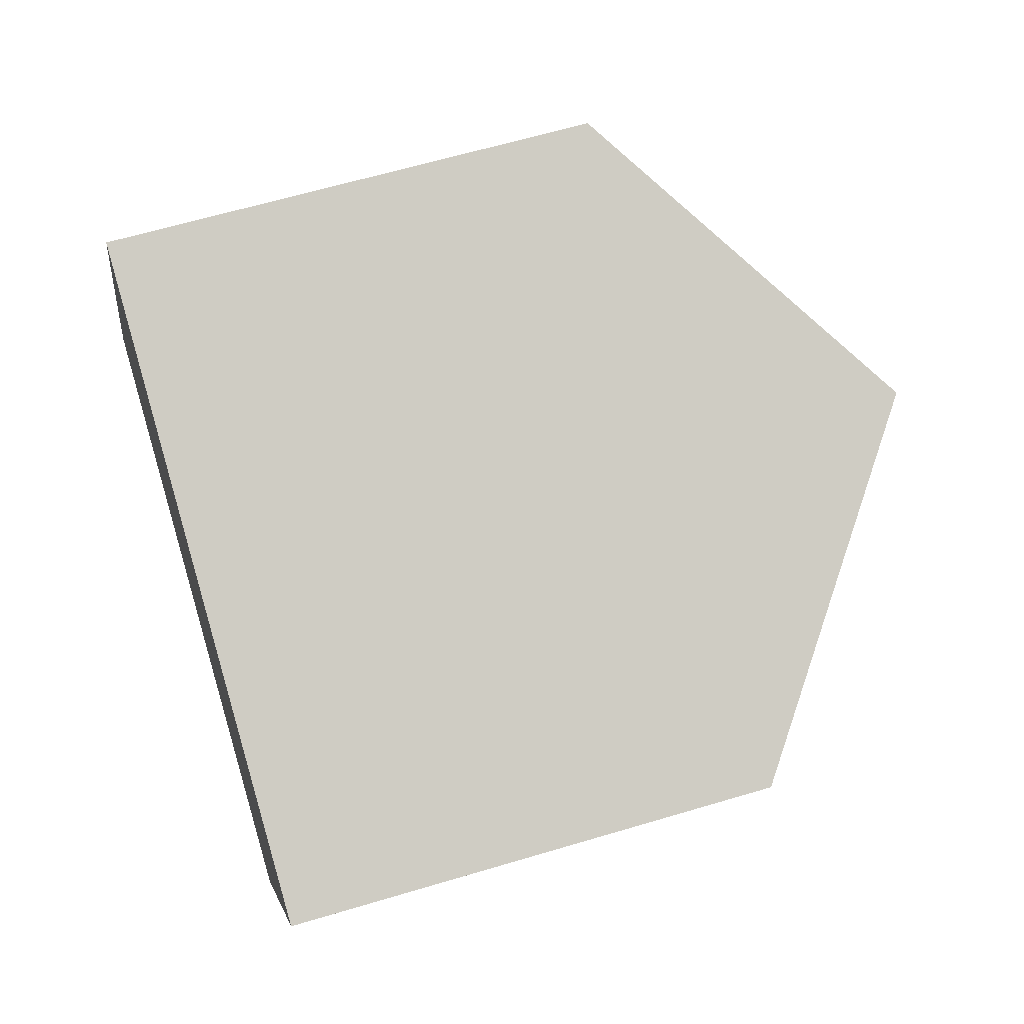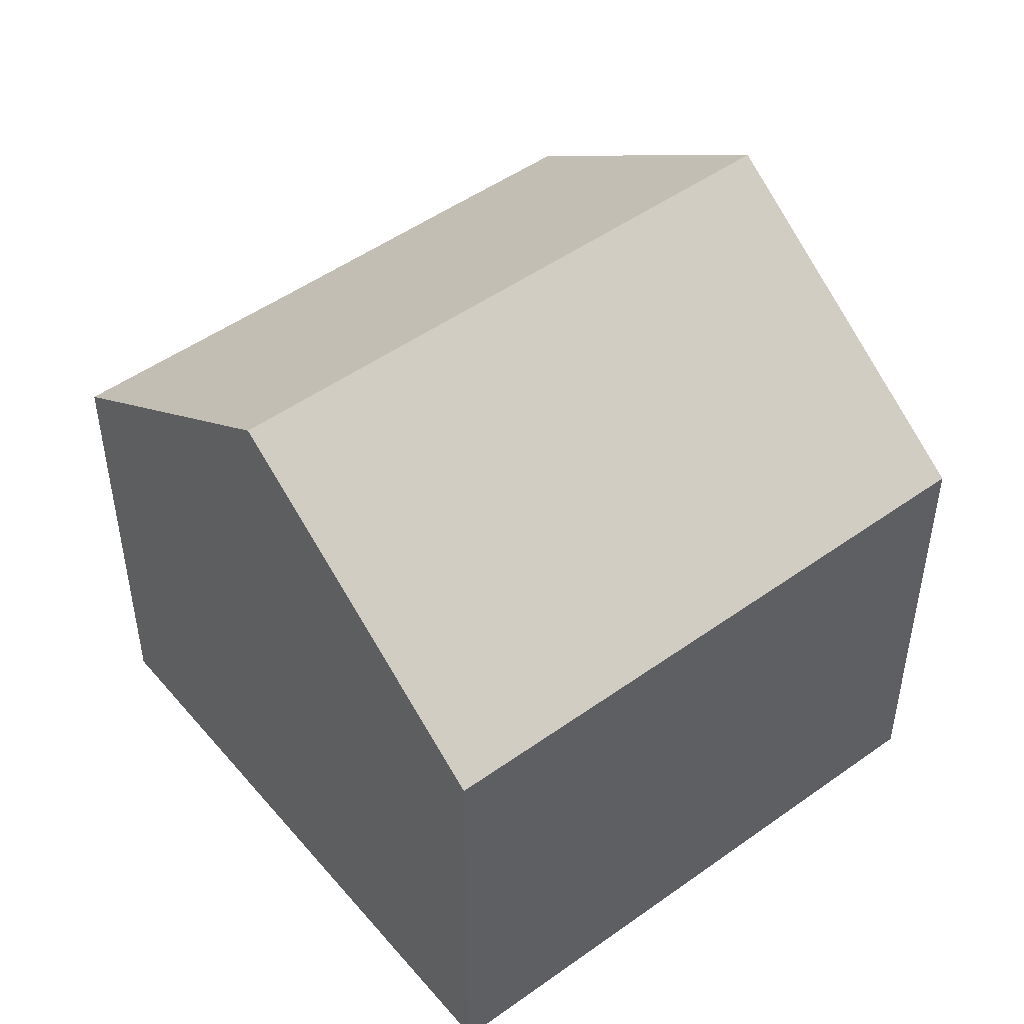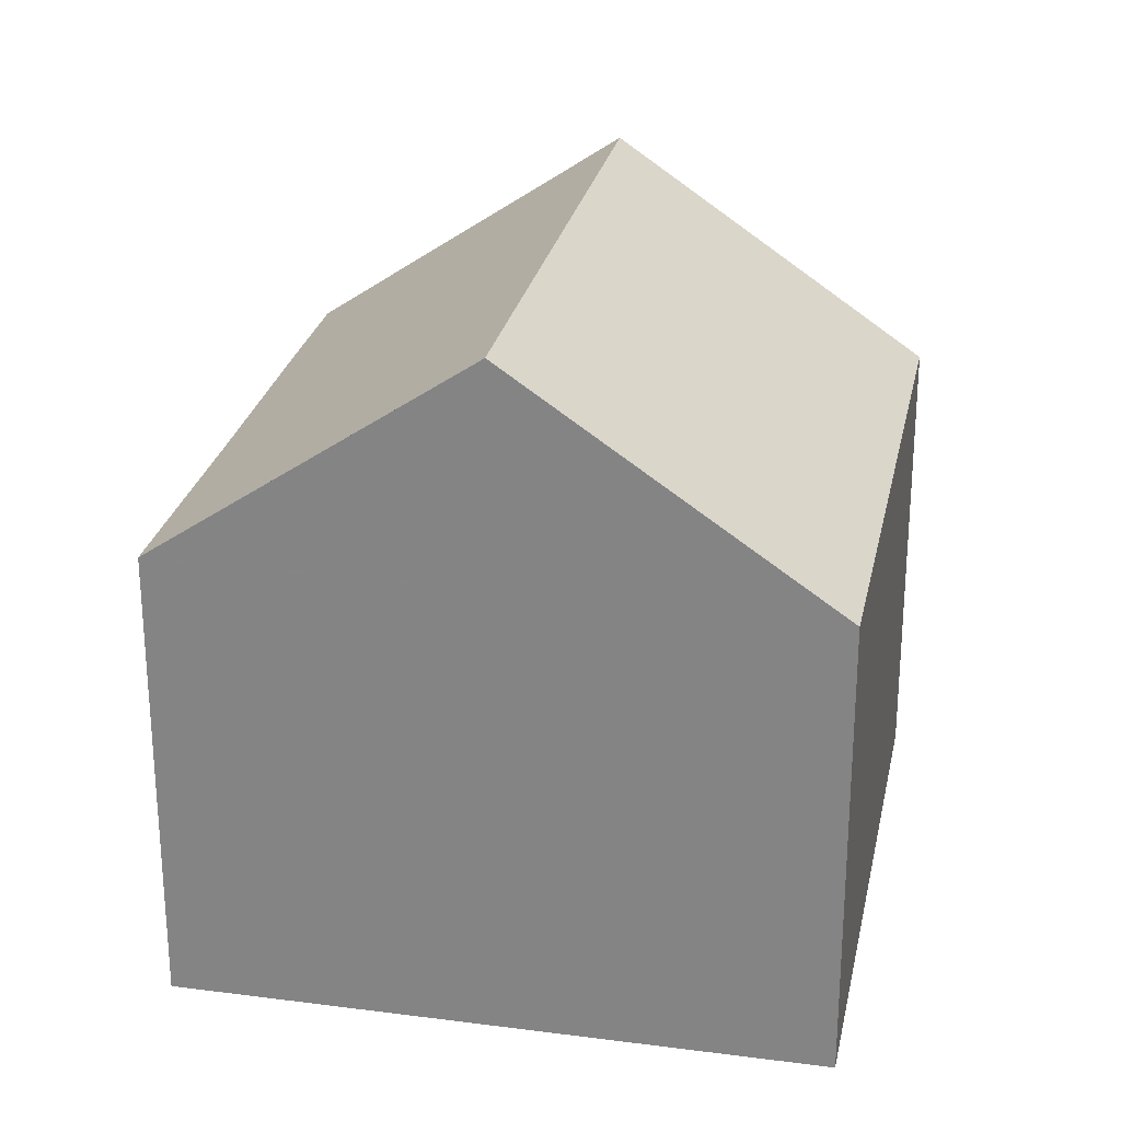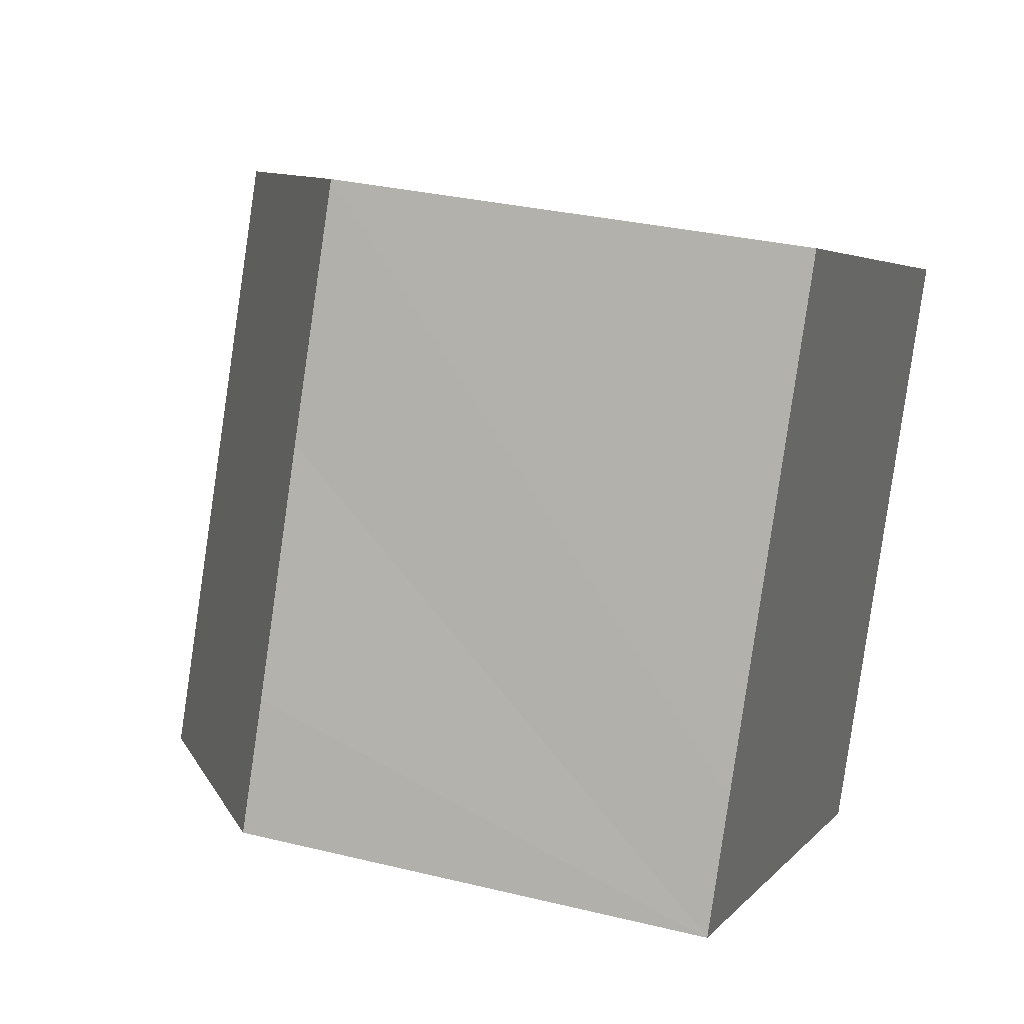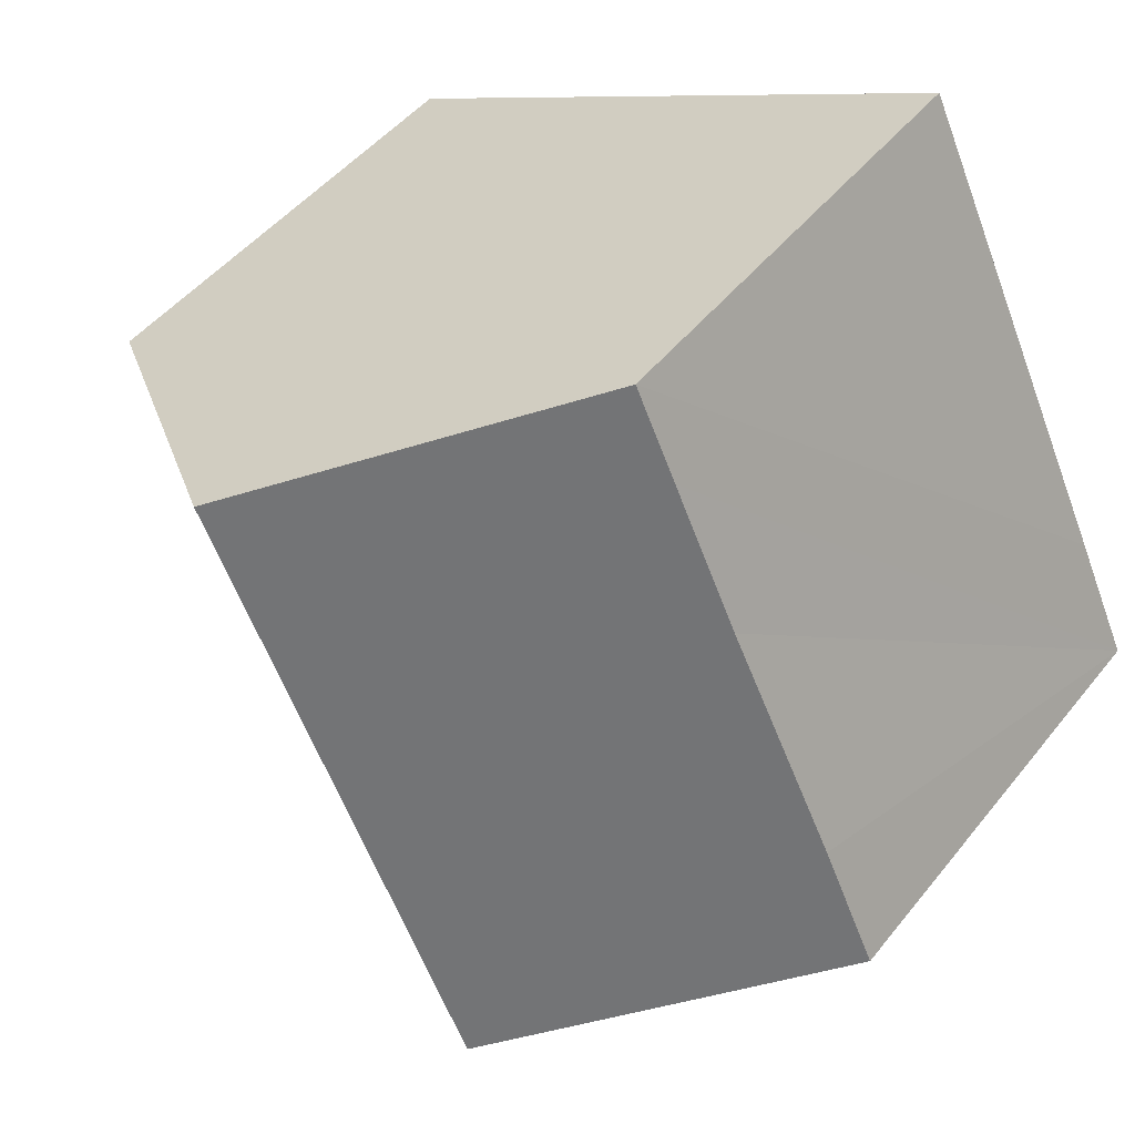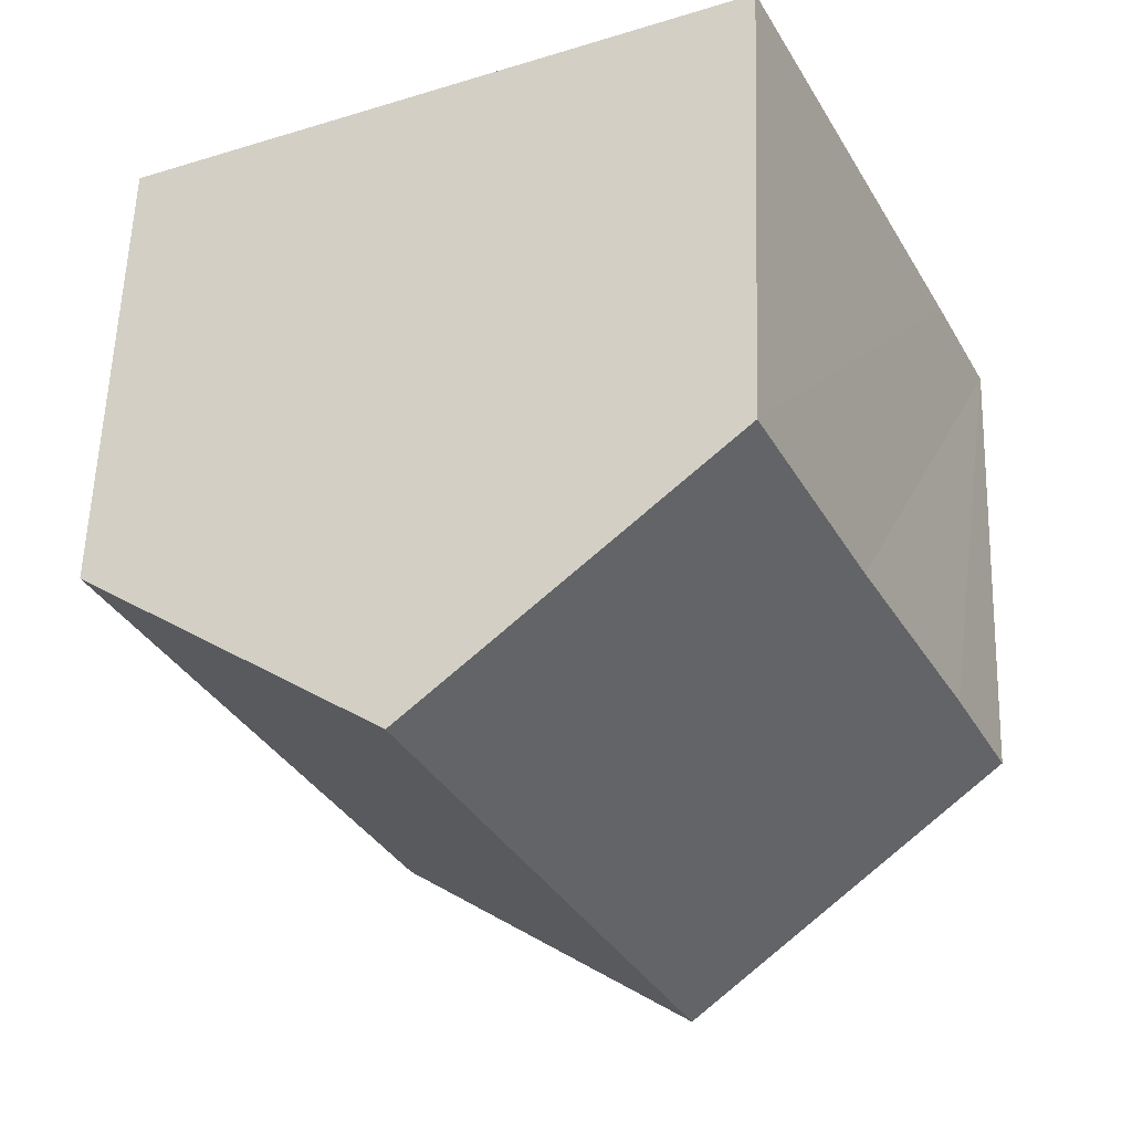
<metadata>
{"format":"obj","ext":"obj","renderer":"f3d","projection":"perspective","resolution":1024,"background":"white","views":[{"elev":61.2,"azim":72.9,"up":"+Z"},{"elev":49.0,"azim":76.7,"up":"+Y"},{"elev":26.2,"azim":36.7,"up":"+Y"},{"elev":30.2,"azim":-70.3,"up":"+Z"},{"elev":47.2,"azim":-143.7,"up":"+Z"},{"elev":57.6,"azim":-178.1,"up":"+Z"}]}
</metadata>
<code>
v  11.28 8.861 -5.312
v  10.78 13.09 8.251
v  16.42 8.861 5.605
v  5.643 13.09 -2.657
v  1.067 8.859 2.268
v  0 8.859 5.425e-16
v  3.141 8.903 6.519
v  4.395 8.904 9.181
v  5.226 8.93 10.85
v  5.19 8.903 10.87
v  8.794 11.6 9.181
v  5.19 -6.657e-16 10.87
v  16.42 -3.432e-16 5.605
v  5.226 -6.646e-16 10.85
v  8.794 -5.622e-16 9.181
v  10.78 -5.052e-16 8.251
v  11.28 3.253e-16 -5.312
v  0 0 0
v  5.643 1.627e-16 -2.657
v  1.067 -1.389e-16 2.268
v  3.141 -3.992e-16 6.519
v  4.395 -5.622e-16 9.181
g defaultobject
f 1 2 3
f 2 1 4
f 5 4 6
f 4 5 2
f 2 5 7
f 2 7 8
f 2 8 9
f 9 8 10
f 2 9 11
f 11 3 2
f 3 11 9
f 3 9 10
f 3 10 12
f 3 12 13
f 13 12 14
f 13 14 15
f 13 15 16
f 13 1 3
f 1 13 17
f 17 4 1
f 4 17 6
f 6 17 18
f 18 17 19
f 18 5 6
f 5 18 7
f 7 18 8
f 8 18 10
f 10 18 20
f 10 20 12
f 12 20 21
f 12 21 22
f 13 19 17
f 19 13 18
f 18 13 20
f 20 13 21
f 21 13 22
f 22 13 16
f 22 16 14
f 22 14 12
f 14 16 15

</code>
